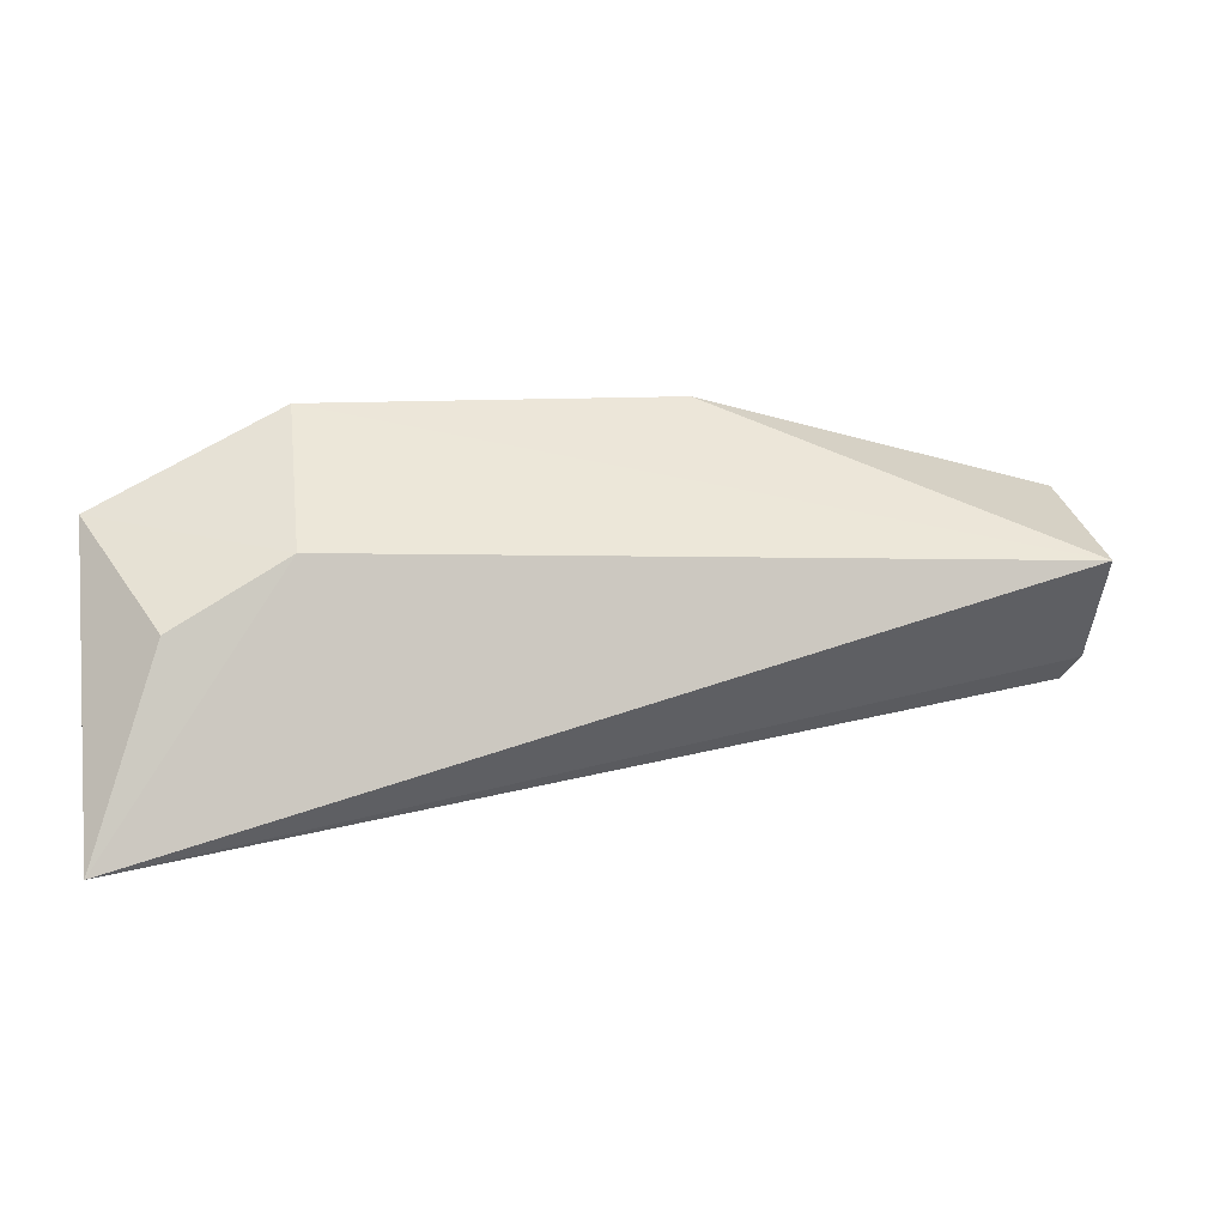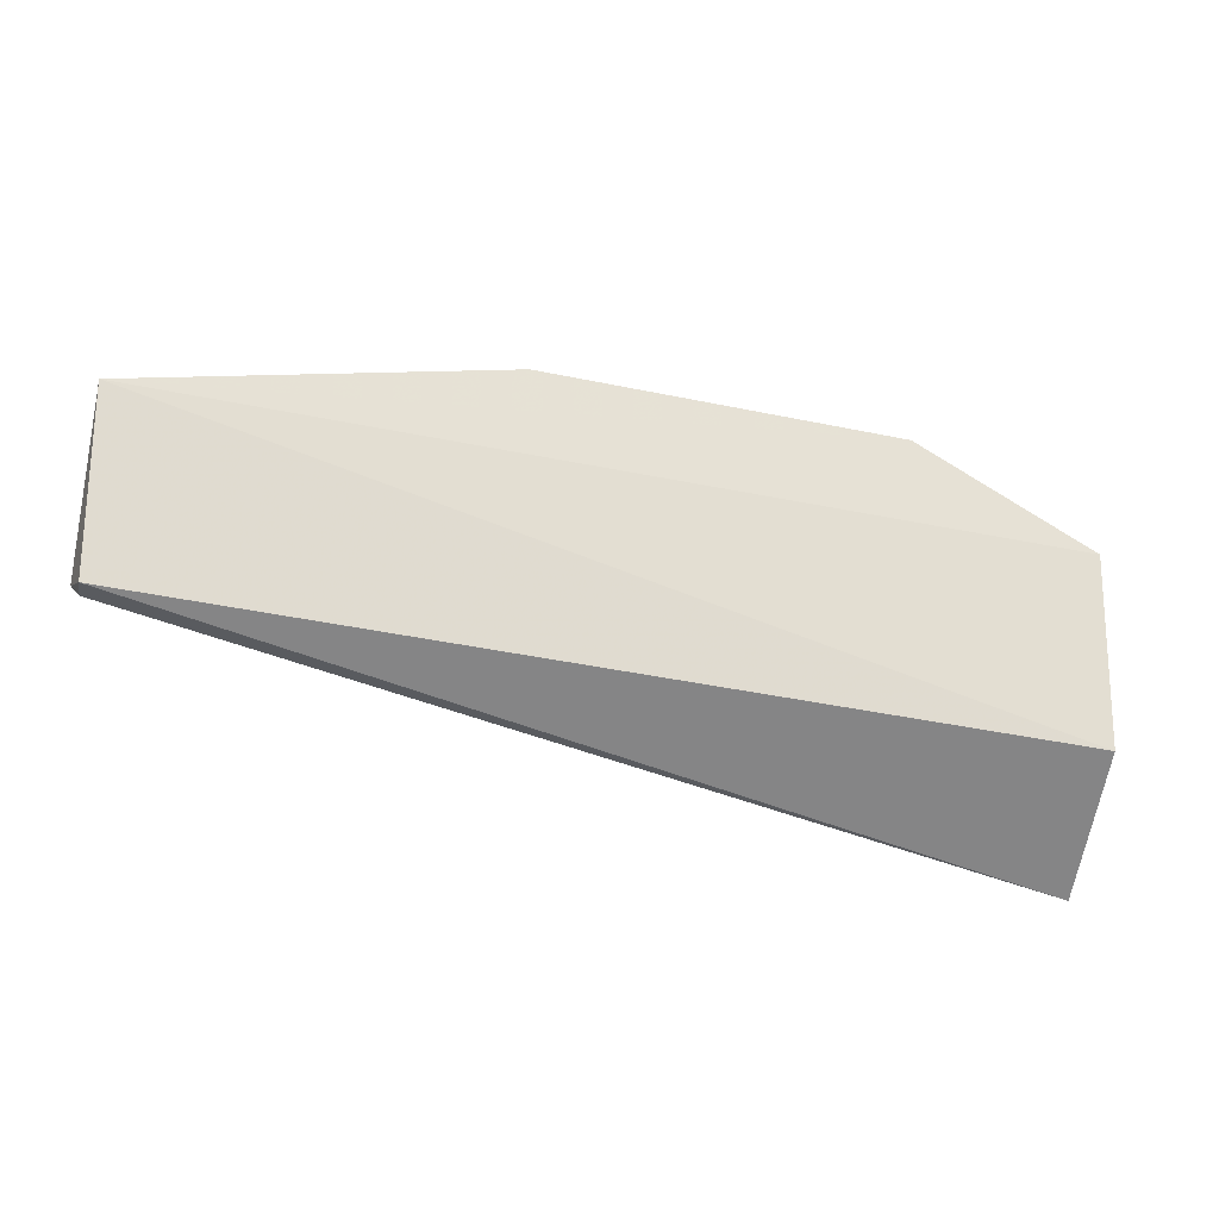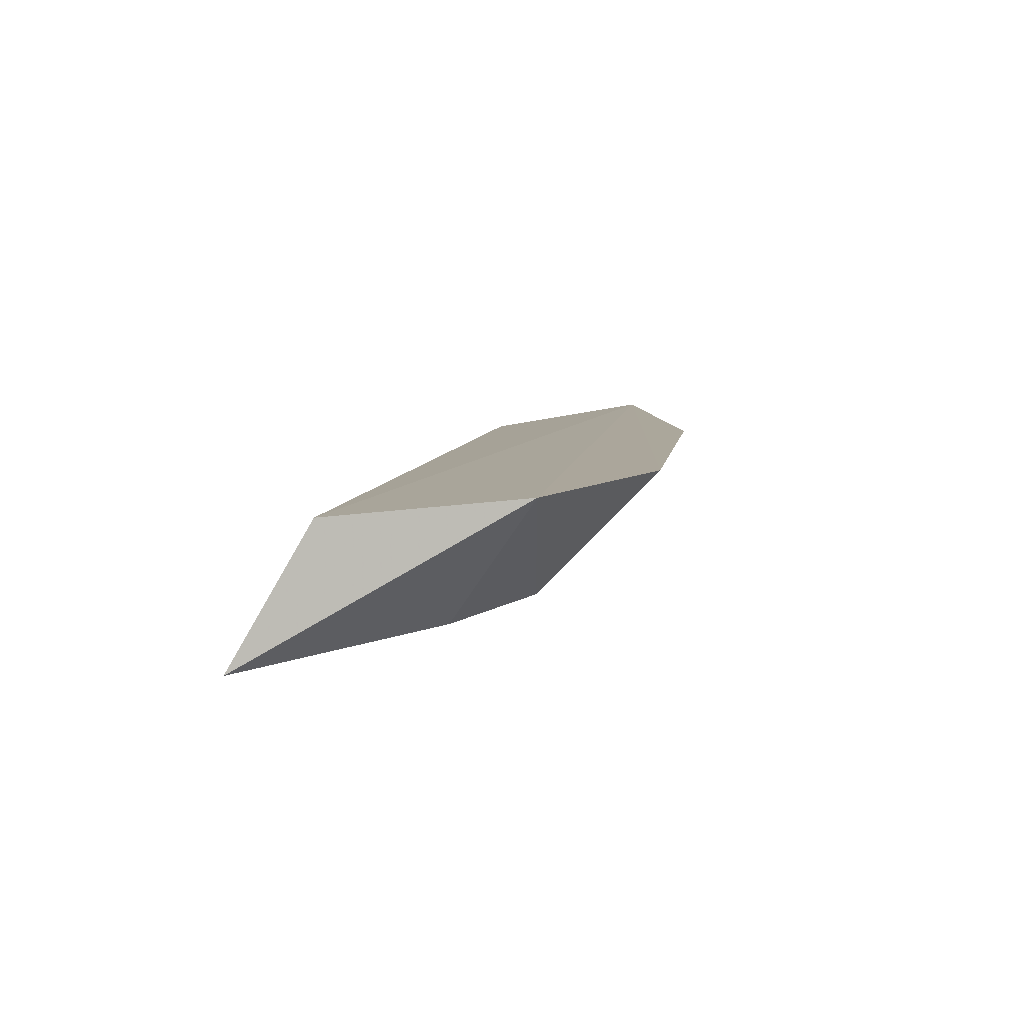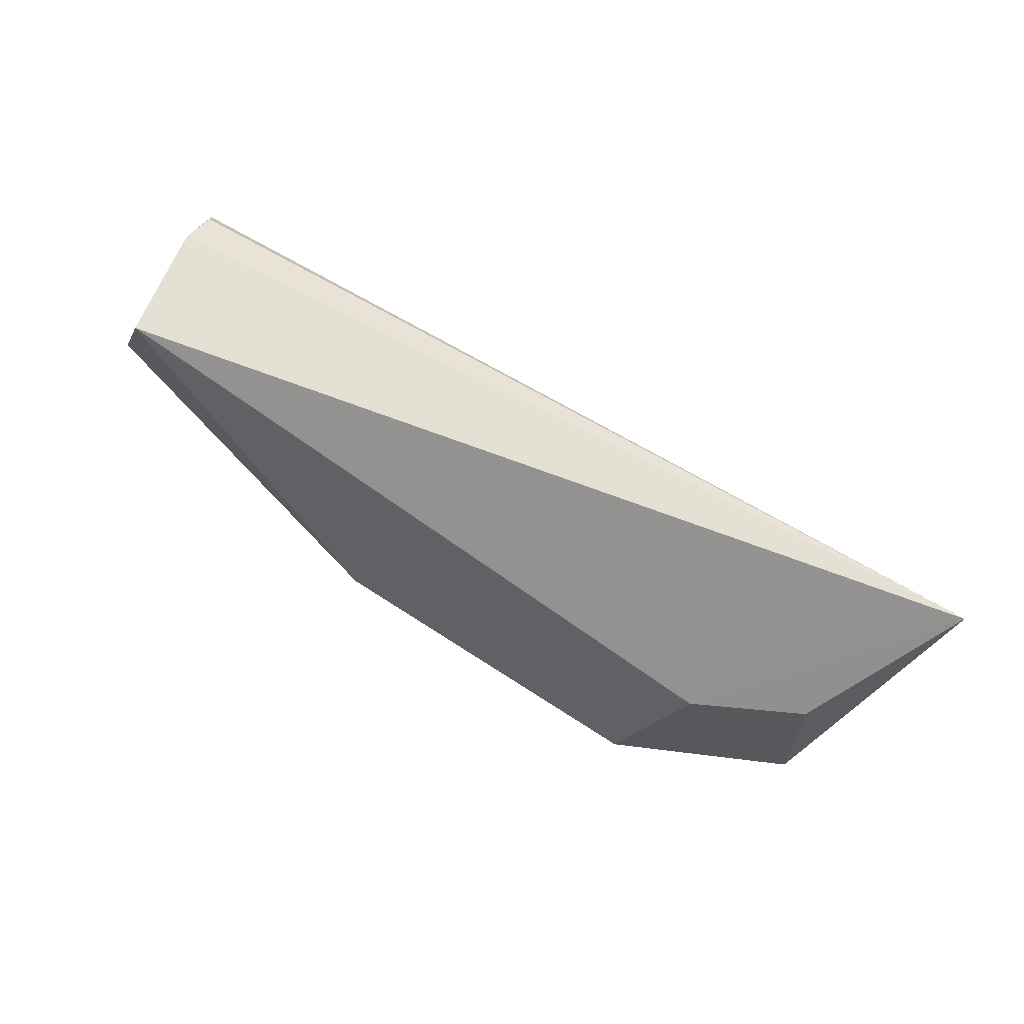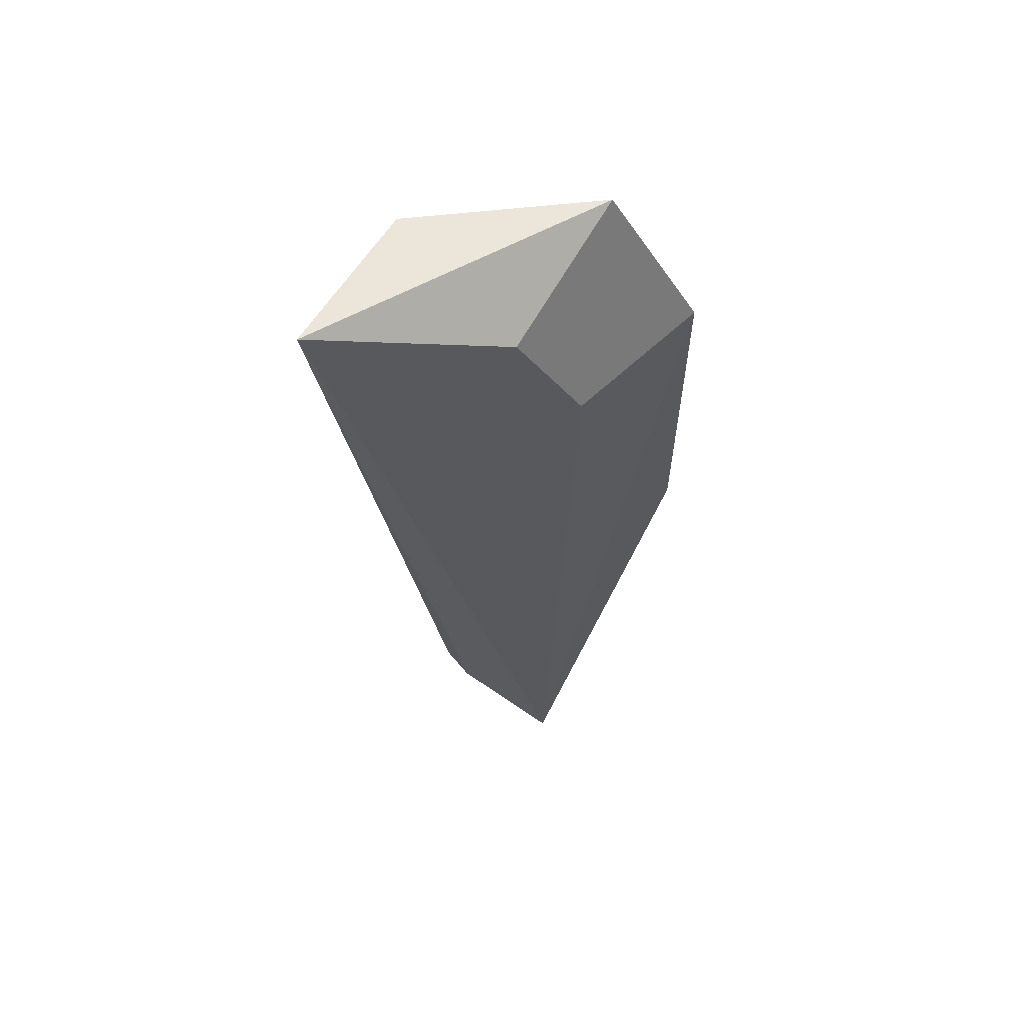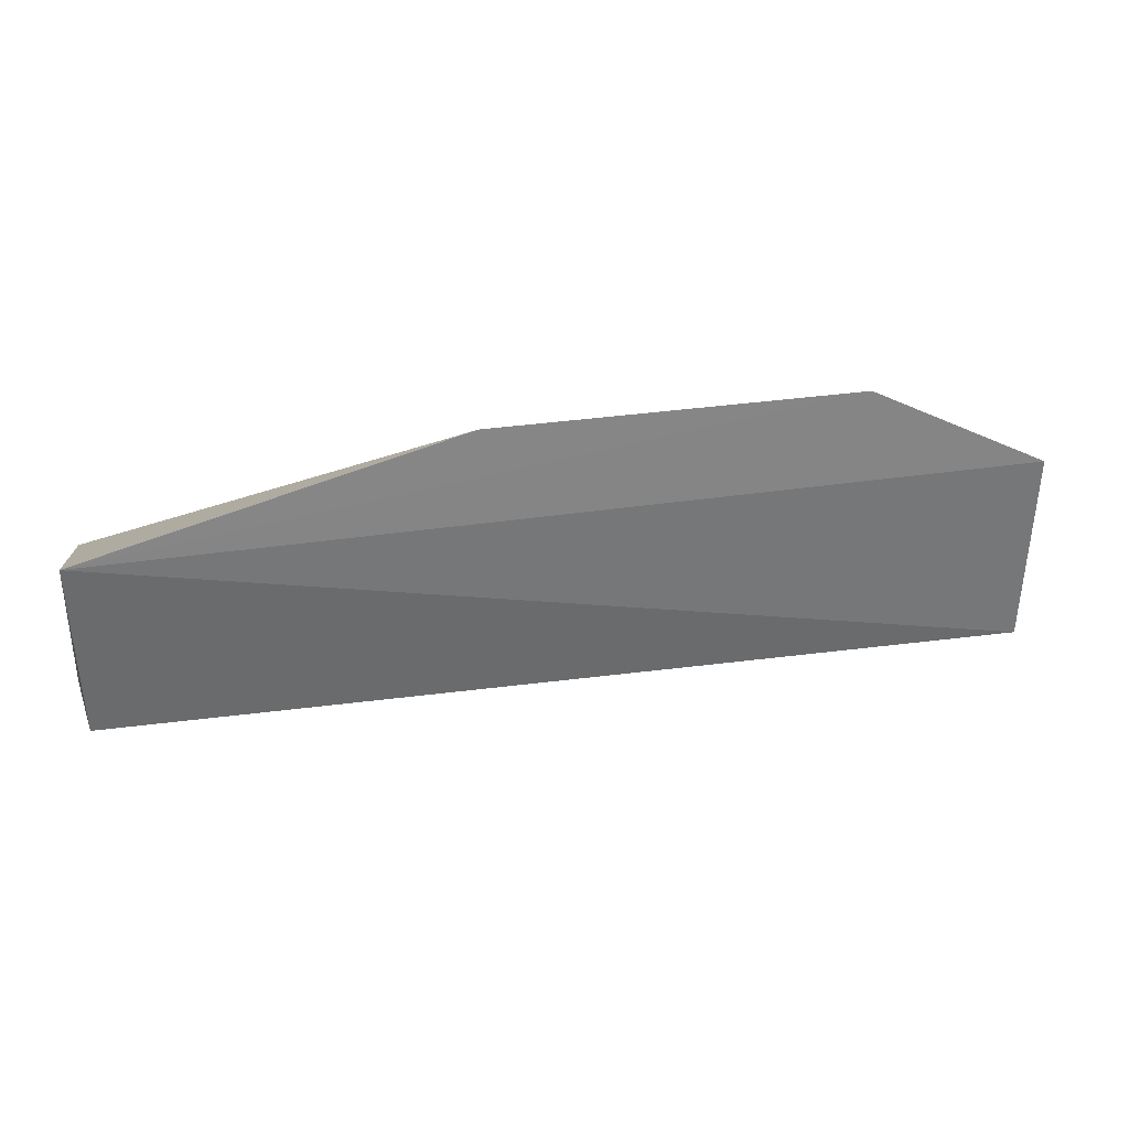
<metadata>
{"format":"obj","ext":"obj","renderer":"f3d","projection":"perspective","resolution":1024,"background":"white","views":[{"elev":8.6,"azim":-16.1,"up":"+Z"},{"elev":-32.5,"azim":163.8,"up":"+Z"},{"elev":8.2,"azim":-81.1,"up":"+Y"},{"elev":-78.4,"azim":146.7,"up":"+Y"},{"elev":-28.6,"azim":-89.9,"up":"+Y"},{"elev":26.7,"azim":165.8,"up":"+Z"}]}
</metadata>
<code>
v 0.0006361 0.009458 0.02499
v 0.006789 0.006685 0.02244
v 0.006927 0.008896 0.02021
v -0.009273 0.006504 0.0185
v -0.006067 0.007316 0.02293
v 0.007029 0.00805 0.02066
v -0.009034 0.008982 0.01992
v 0.007082 0.009455 0.02338
v -0.005811 0.009427 0.02498
v 0.006892 0.00853 0.02022
v -0.009036 0.009363 0.02337
v -0.008057 0.007181 0.02183
f 5 4 2
f 6 2 4
f 7 3 4
f 8 1 2
f 8 3 7
f 8 6 3
f 8 2 6
f 9 5 2
f 9 2 1
f 9 1 8
f 10 6 4
f 10 4 3
f 10 3 6
f 11 9 8
f 11 8 7
f 11 7 4
f 11 5 9
f 12 11 4
f 12 4 5
f 12 5 11

</code>
